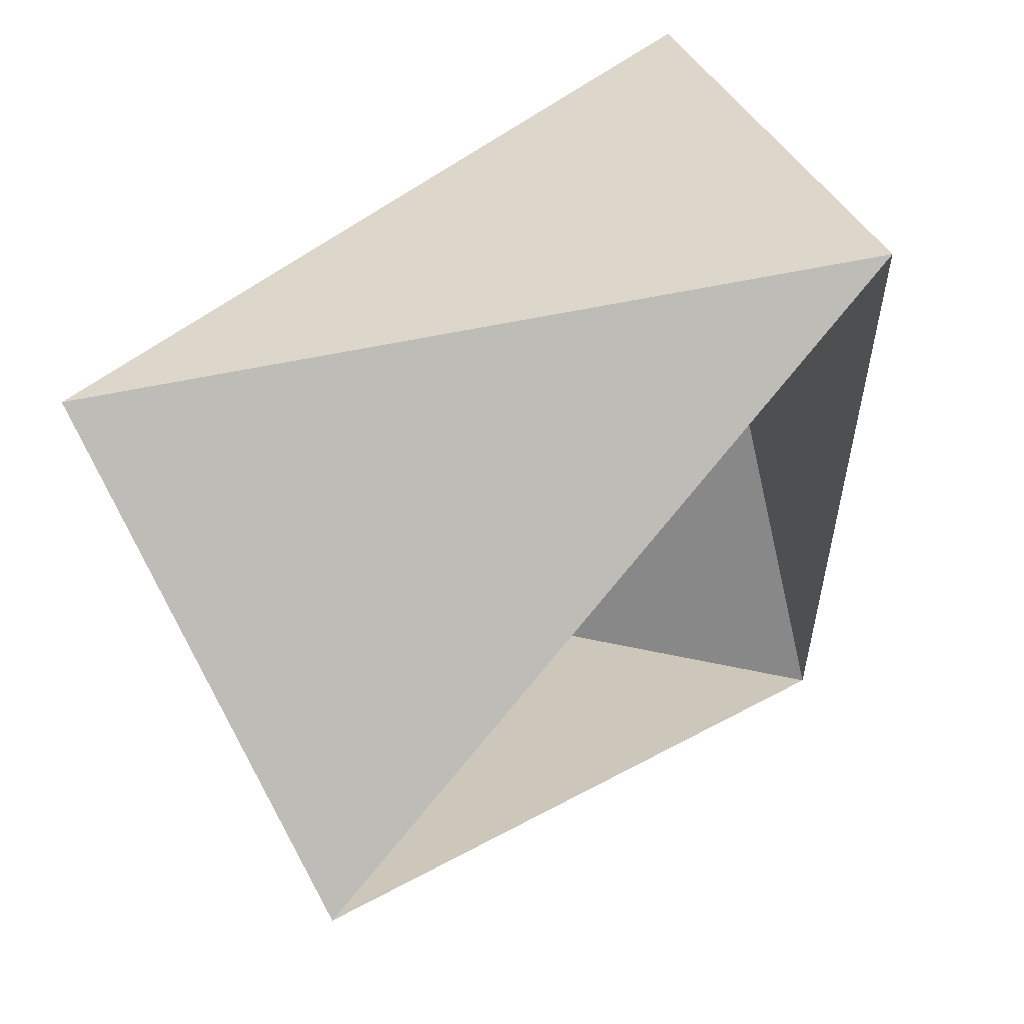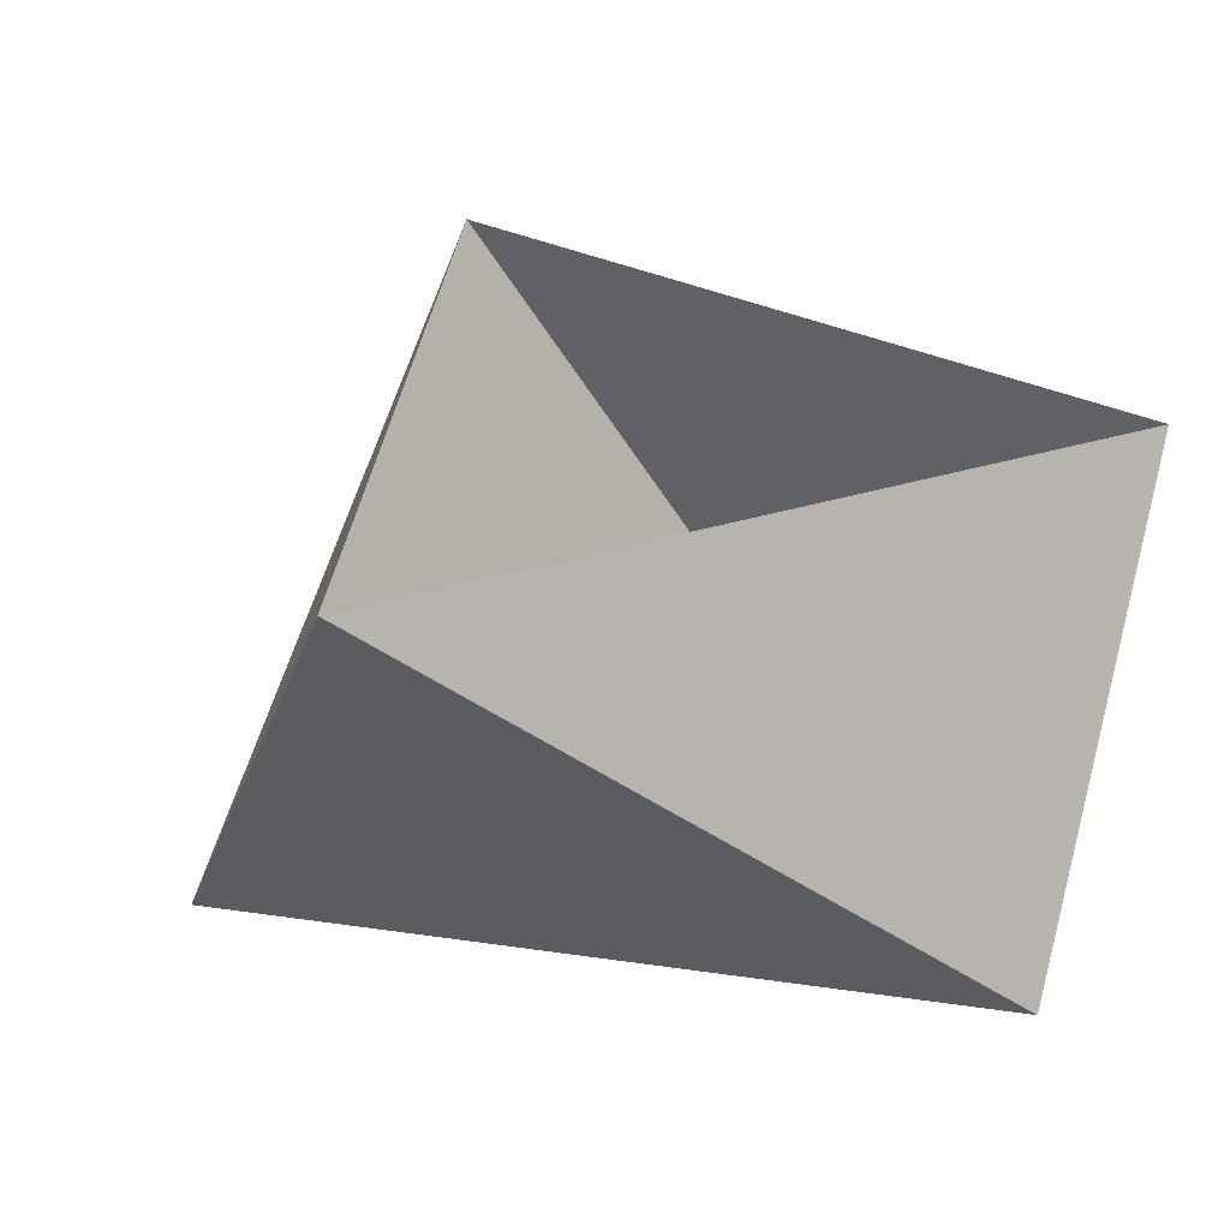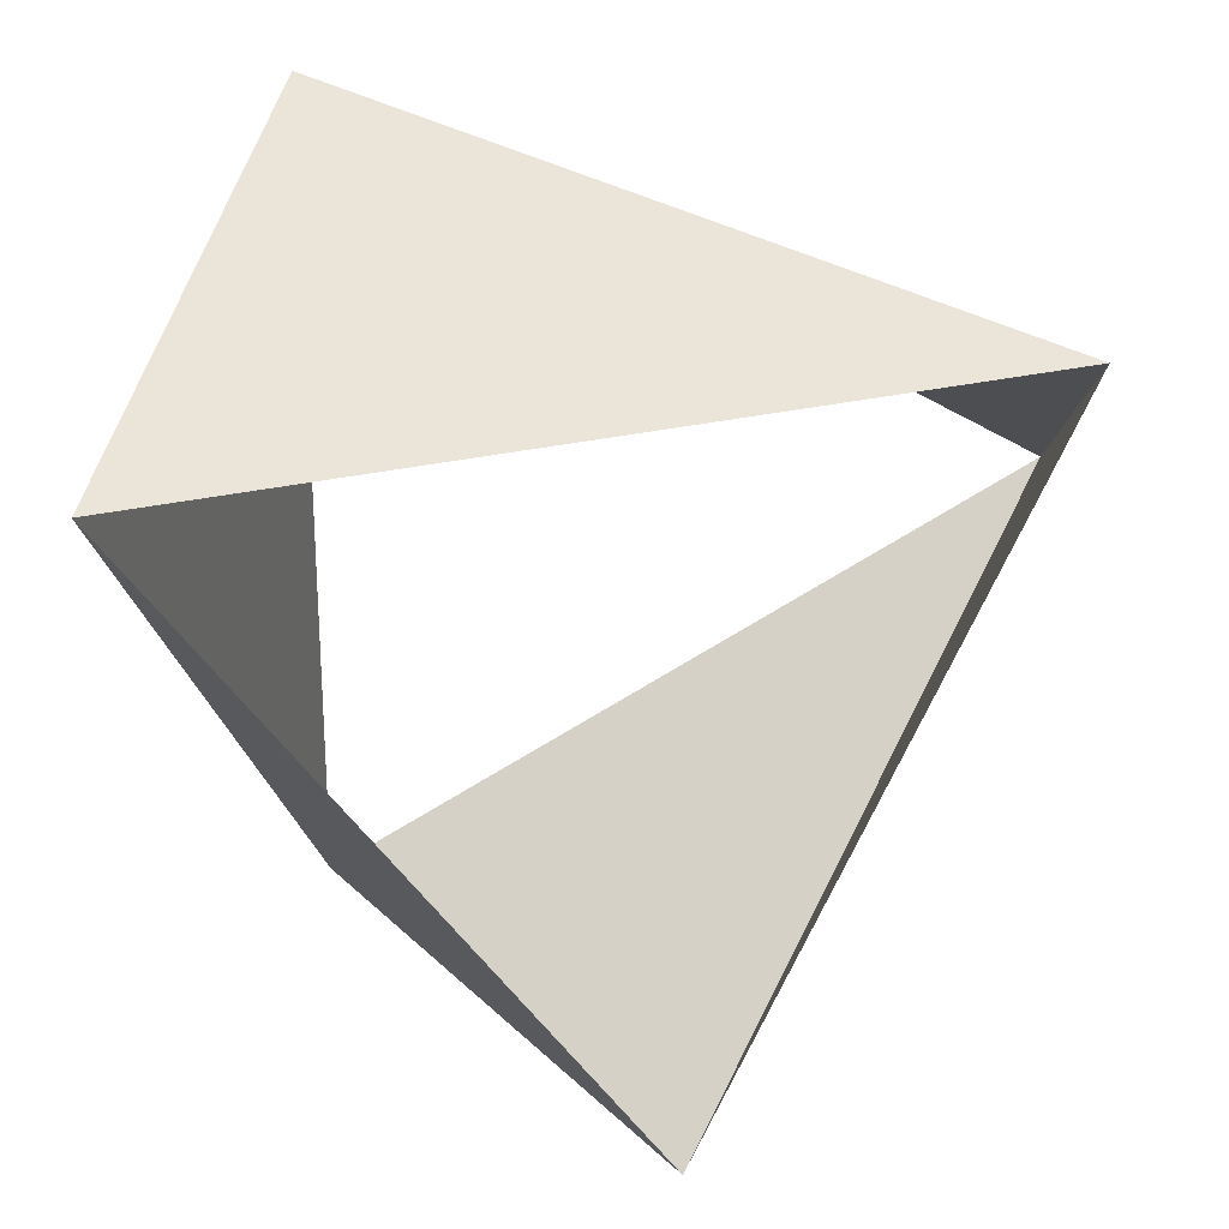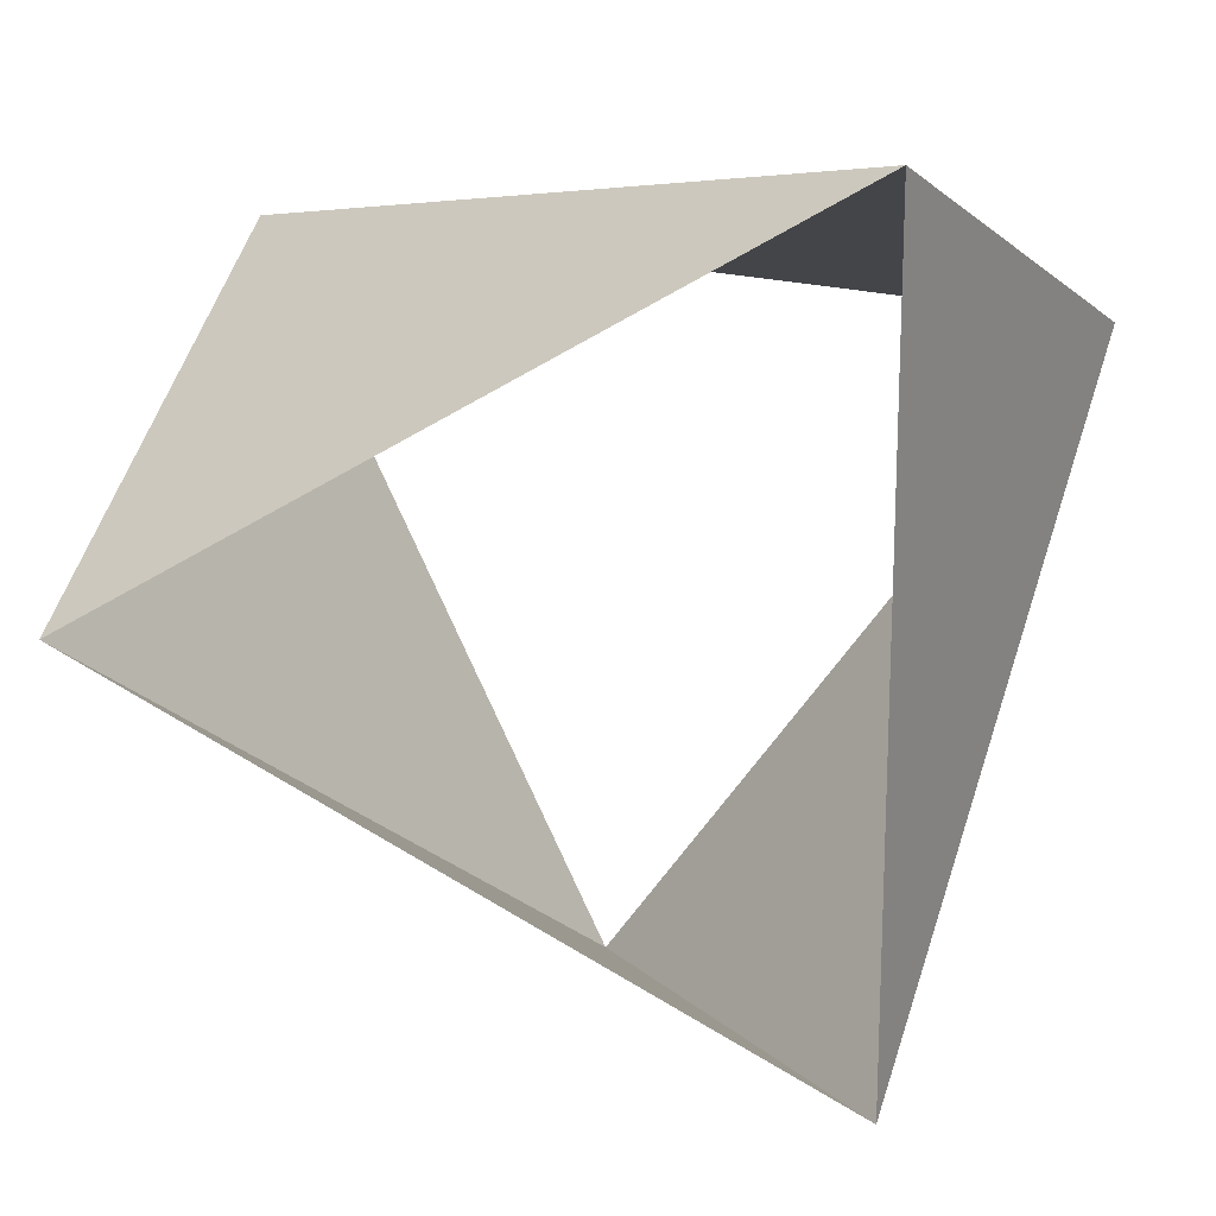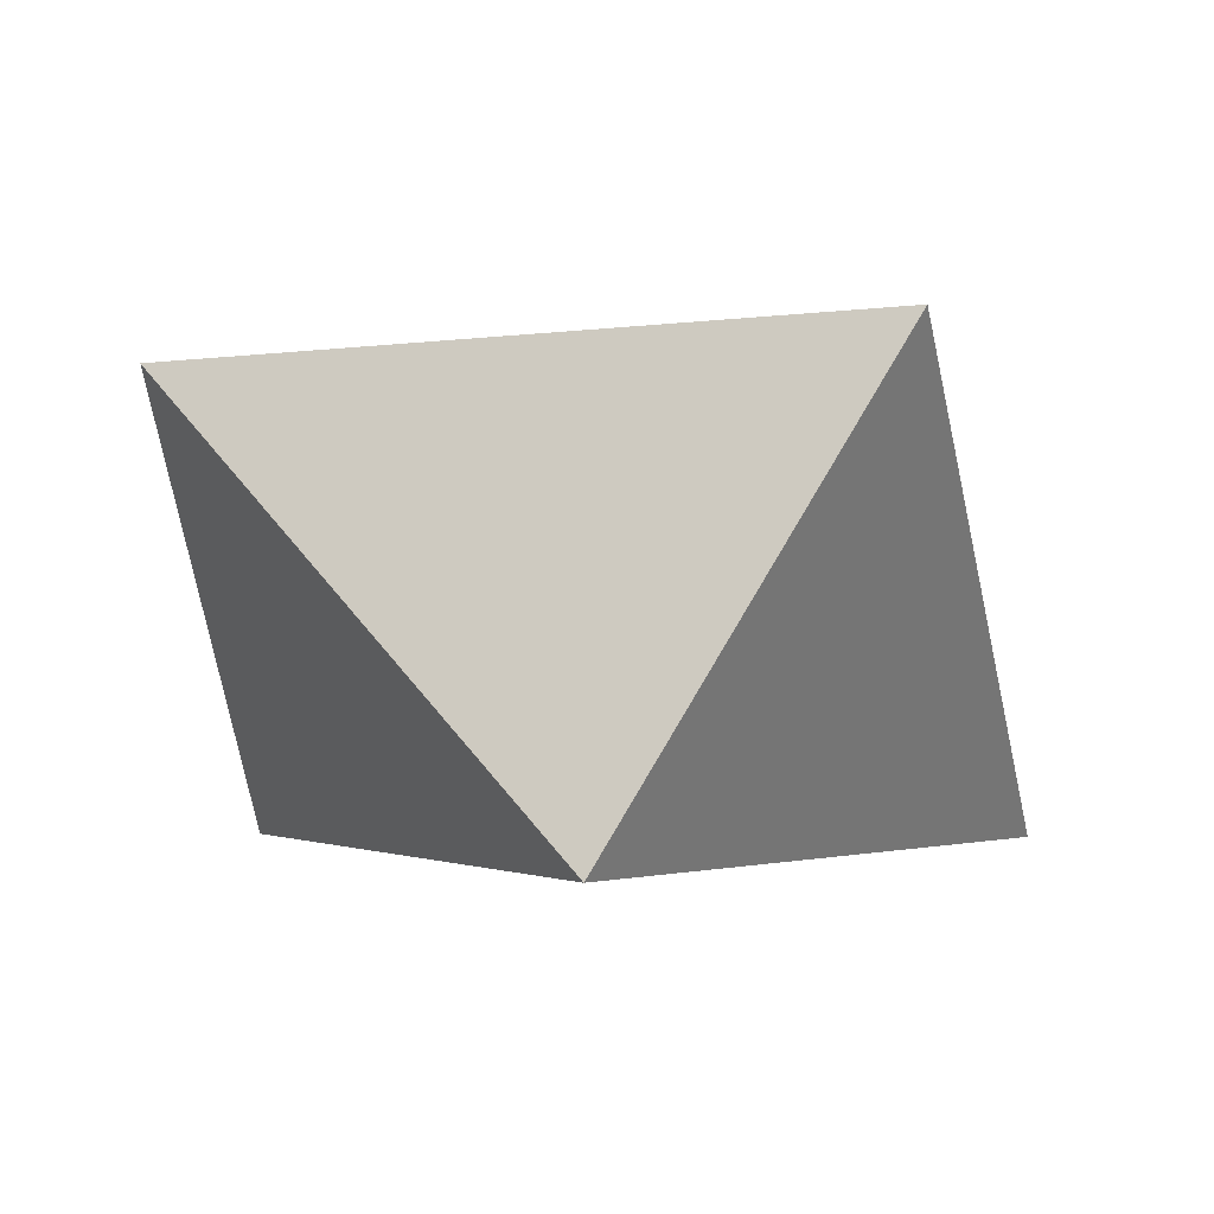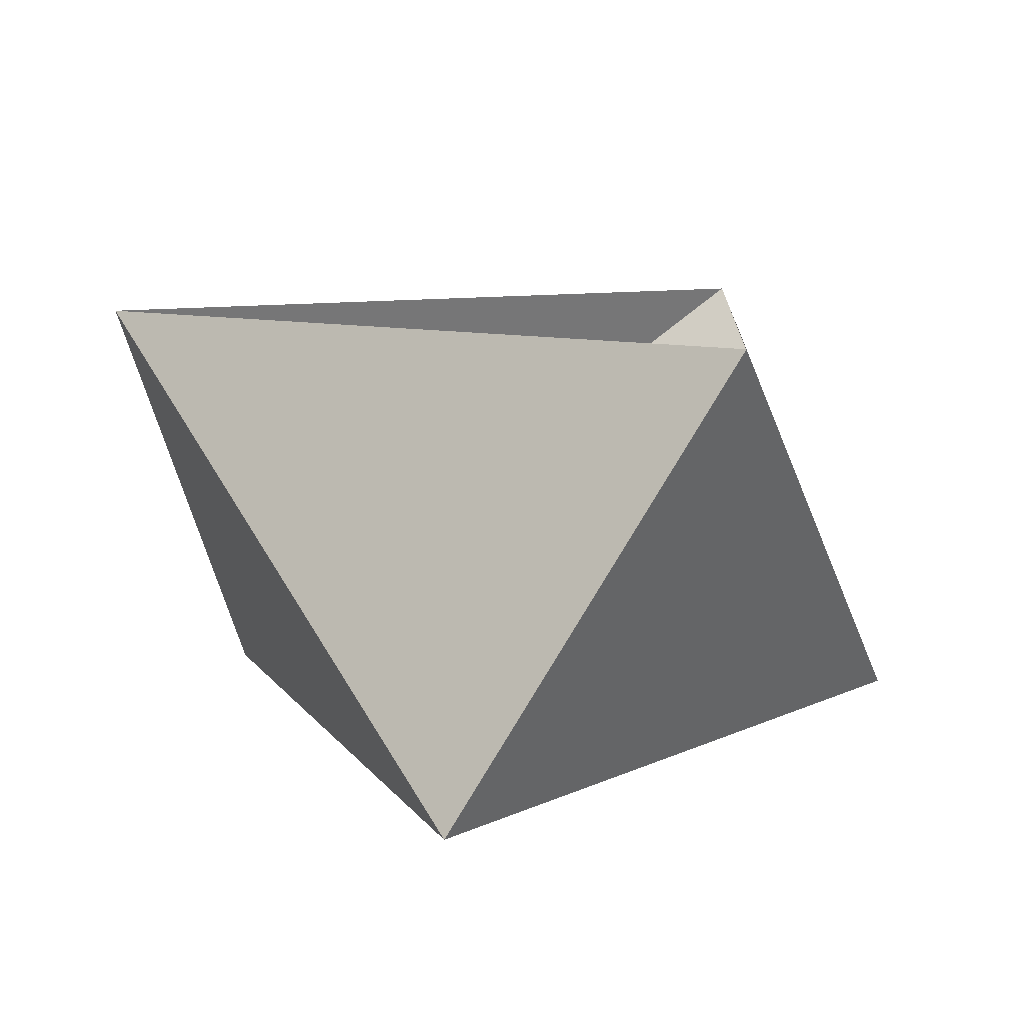
<metadata>
{"format":"obj","ext":"obj","renderer":"f3d","projection":"perspective","resolution":1024,"background":"white","views":[{"elev":57.6,"azim":-42.8,"up":"+Y"},{"elev":31.3,"azim":65.7,"up":"+Z"},{"elev":25.5,"azim":172.3,"up":"+Y"},{"elev":17.5,"azim":6.4,"up":"+Y"},{"elev":-1.9,"azim":118.3,"up":"+Z"},{"elev":9.8,"azim":123.7,"up":"+Z"}]}
</metadata>
<code>
v -0.809 0.5878 64
v -0.1045 -0.9945 64
v 0.9135 0.4067 64
v -1 -1.961e-15 65
v 0.5 -0.866 65
v 0.5 0.866 65
f 6 3 5
f 3 5 2
f 5 2 4
f 2 4 1
f 4 1 6
f 1 6 3

</code>
